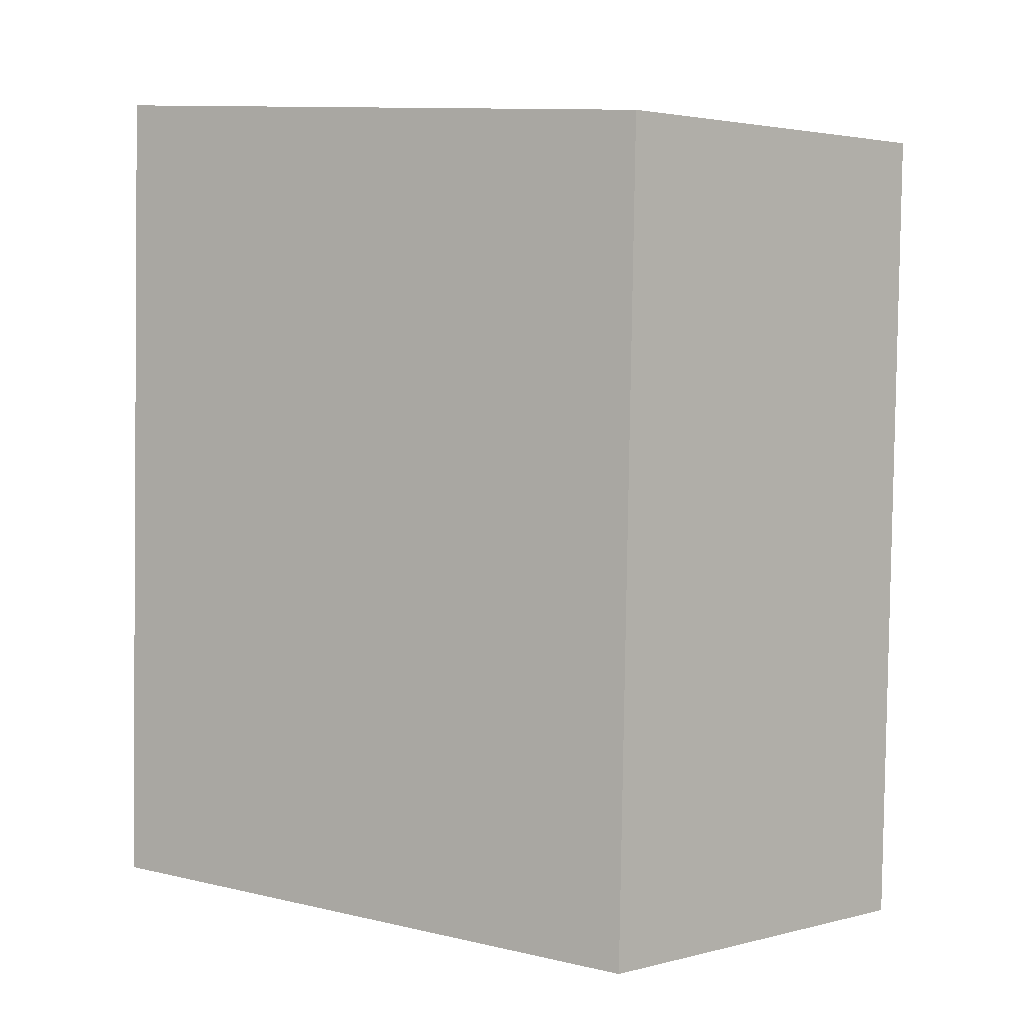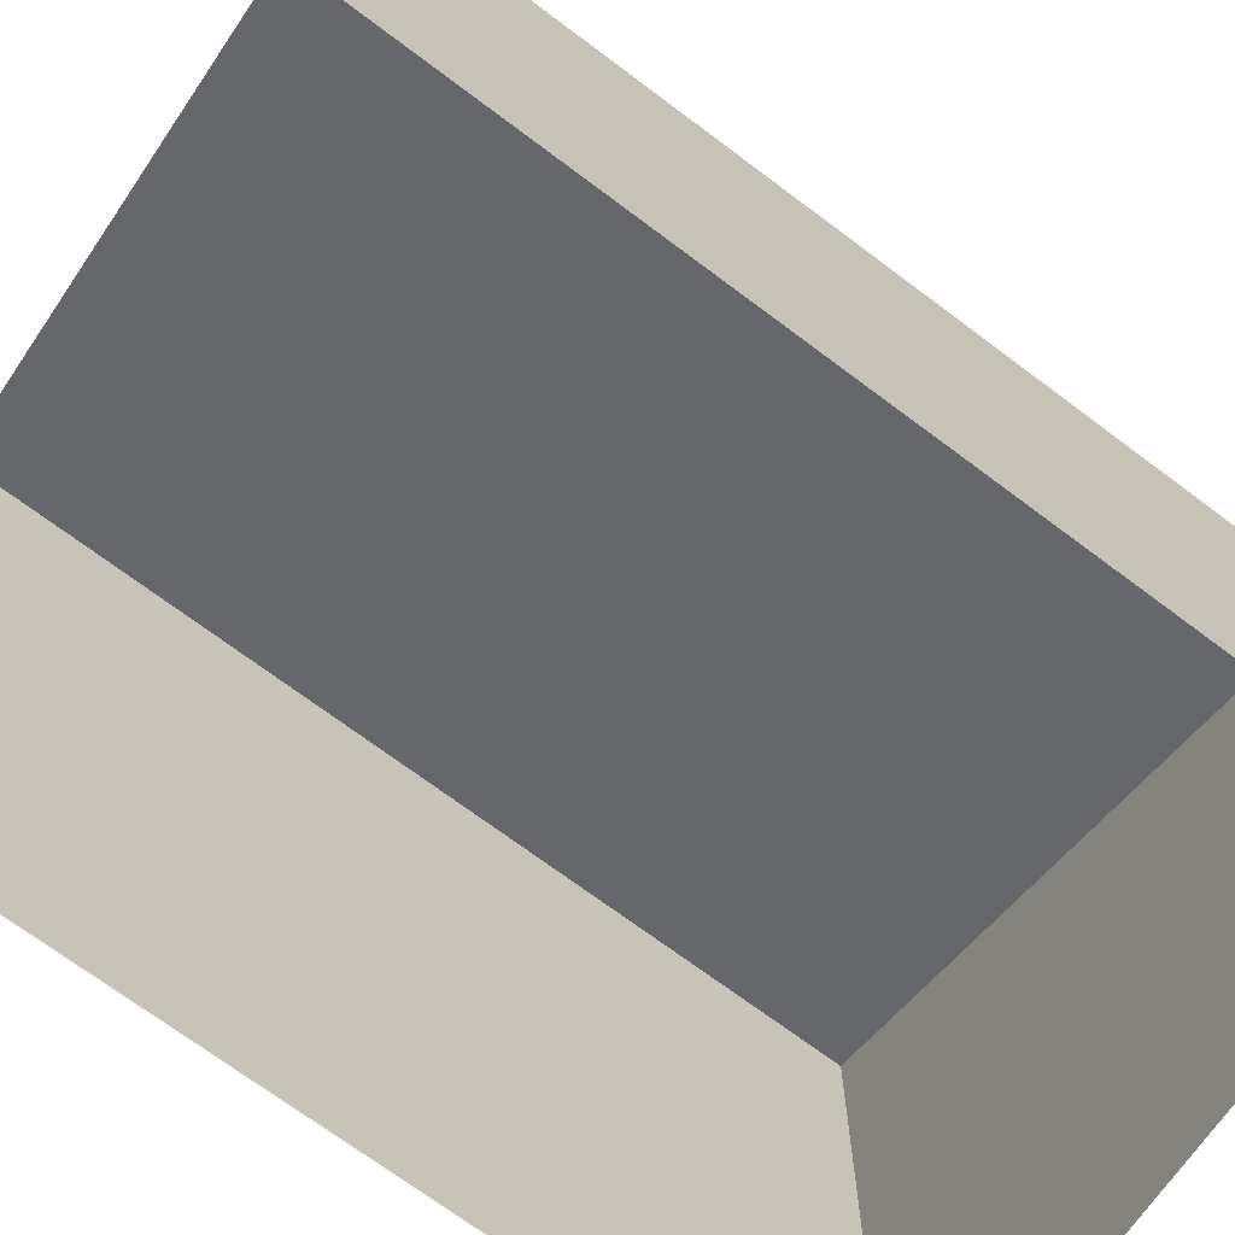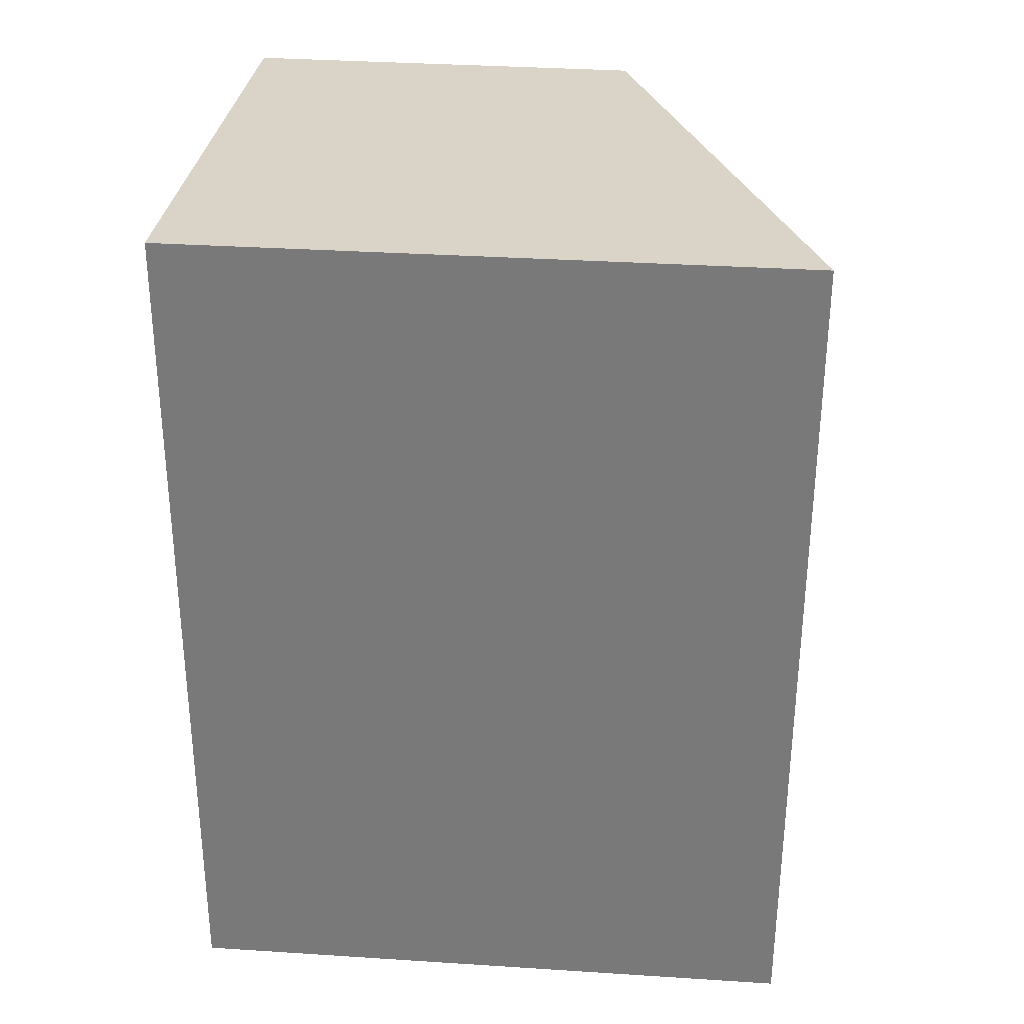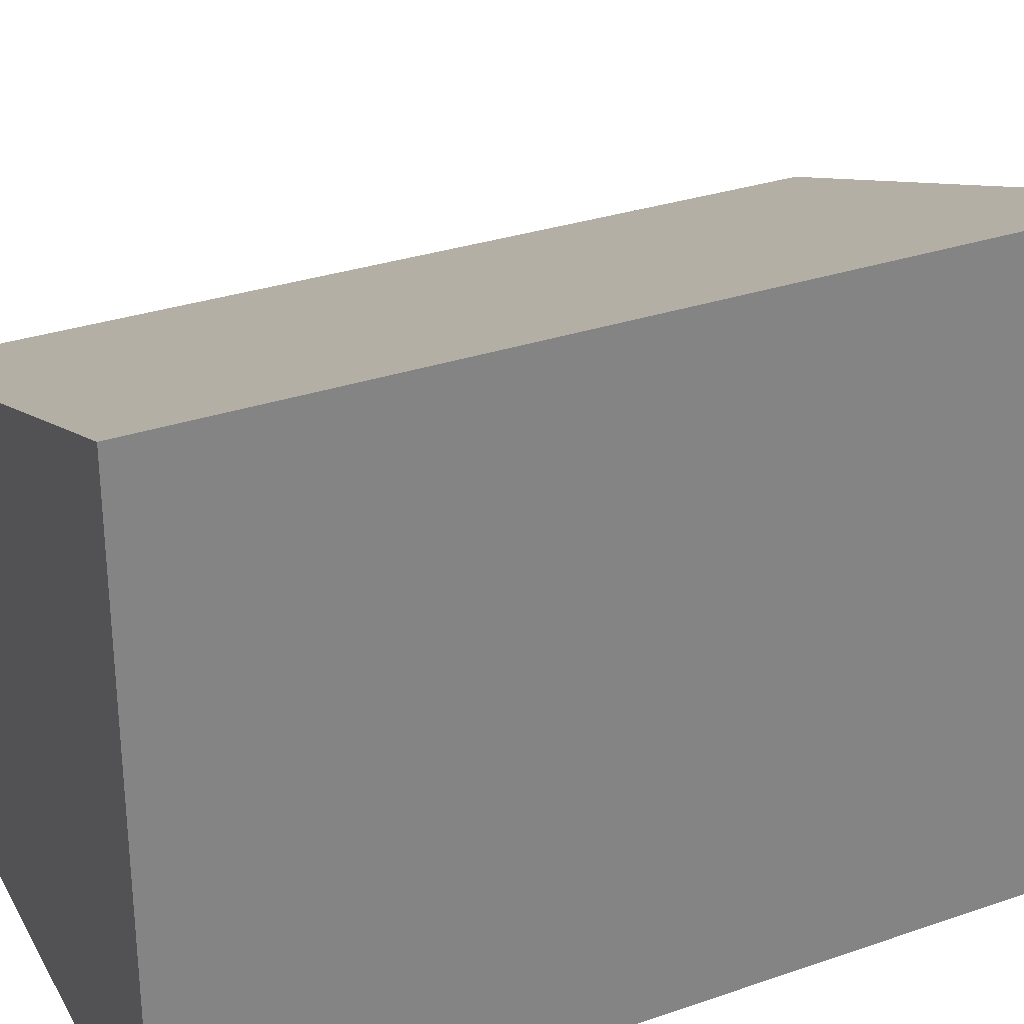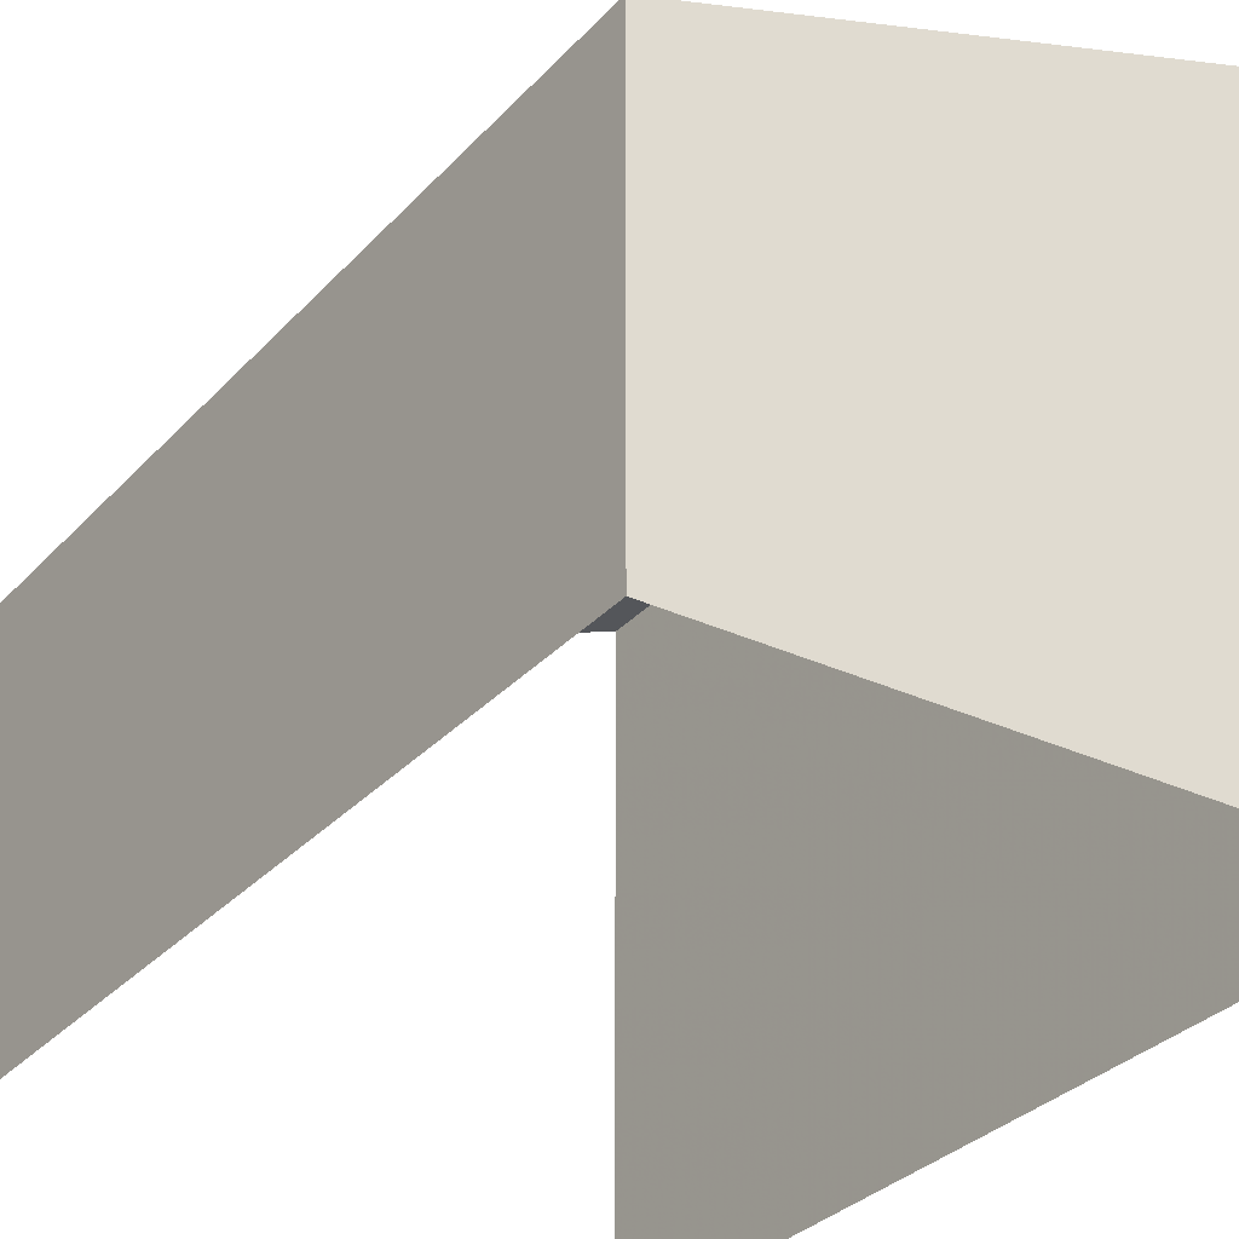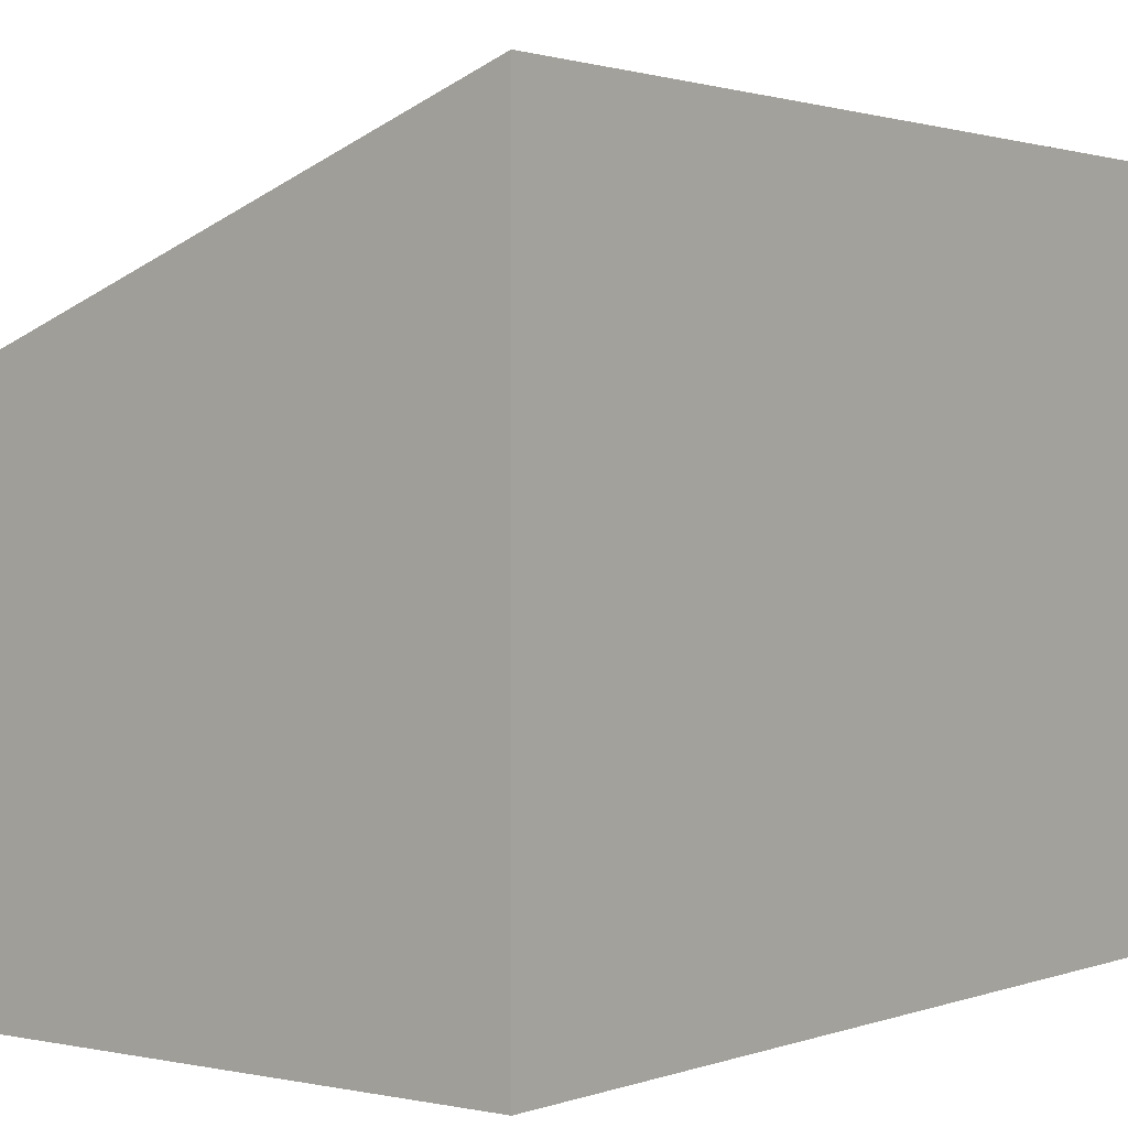
<metadata>
{"format":"obj","ext":"obj","renderer":"f3d","projection":"perspective","resolution":1024,"background":"white","views":[{"elev":2.8,"azim":48.8,"up":"+Y"},{"elev":-70.2,"azim":51.6,"up":"+Z"},{"elev":32.9,"azim":-85.0,"up":"+Y"},{"elev":29.5,"azim":-118.4,"up":"+Z"},{"elev":-32.7,"azim":143.3,"up":"+Z"},{"elev":1.3,"azim":-145.1,"up":"+Z"}]}
</metadata>
<code>
v -2.257e+05 -1.269e+05 15.5
v -2.257e+05 -1.269e+05 15.5
v -2.257e+05 -1.269e+05 15.5
v -2.257e+05 -1.269e+05 15.5
v -2.257e+05 -1.269e+05 18.14
v -2.257e+05 -1.269e+05 19.47
v -2.257e+05 -1.269e+05 18.14
v -2.257e+05 -1.269e+05 19.47
f 1 2 3
f 1 4 2
f 7 1 3
f 7 6 1
f 5 6 7
f 5 8 6
f 6 4 1
f 6 8 4
f 5 2 4
f 8 5 4
f 7 3 2
f 5 7 2

</code>
